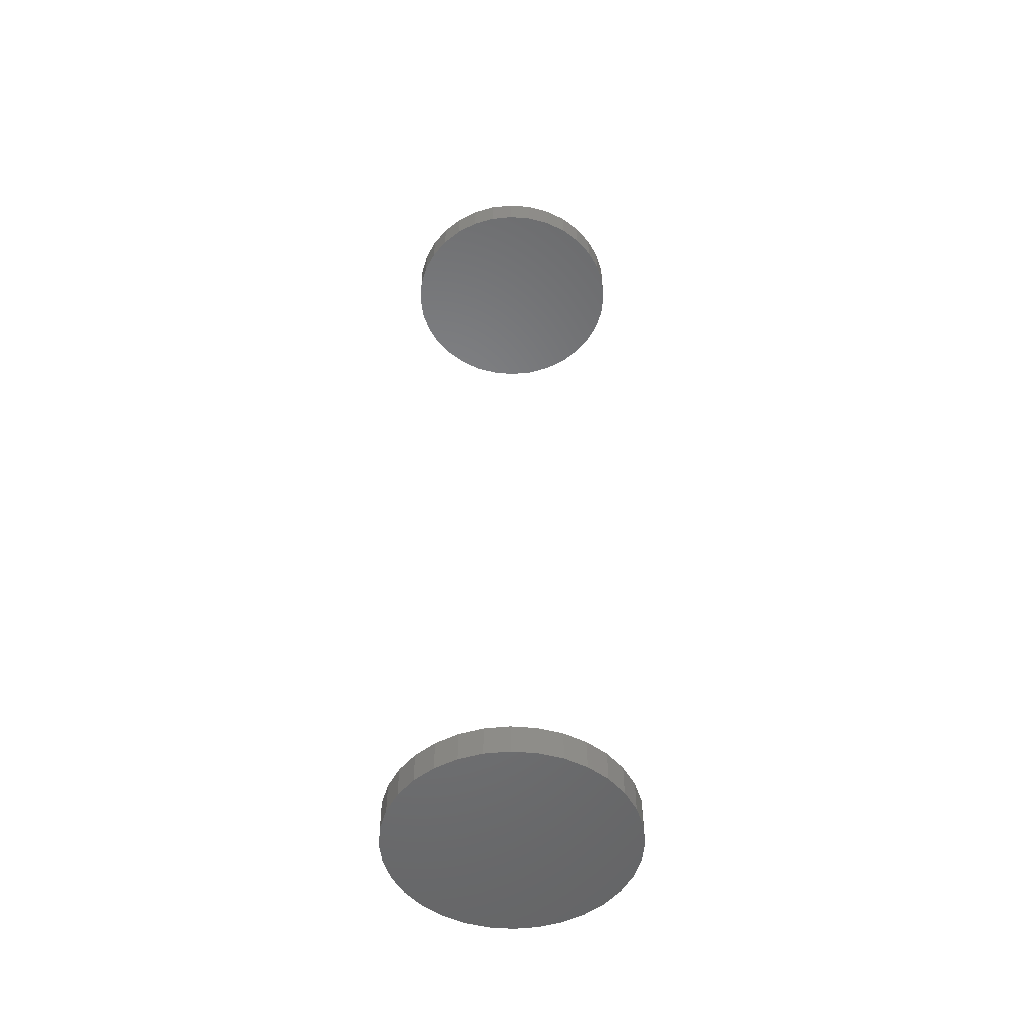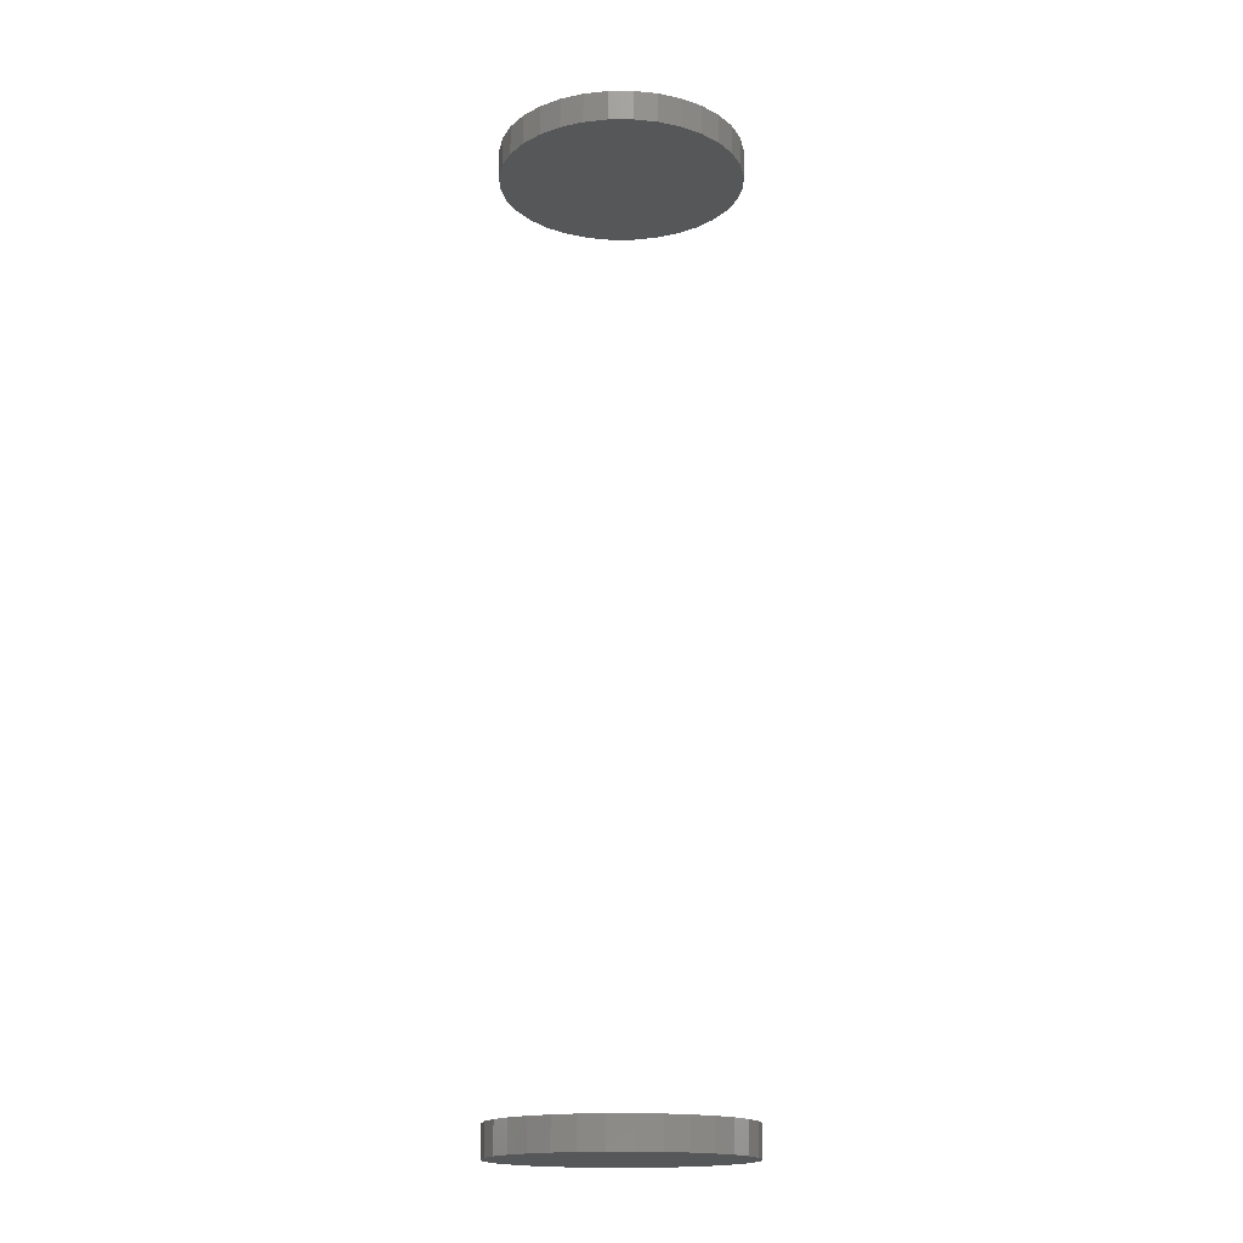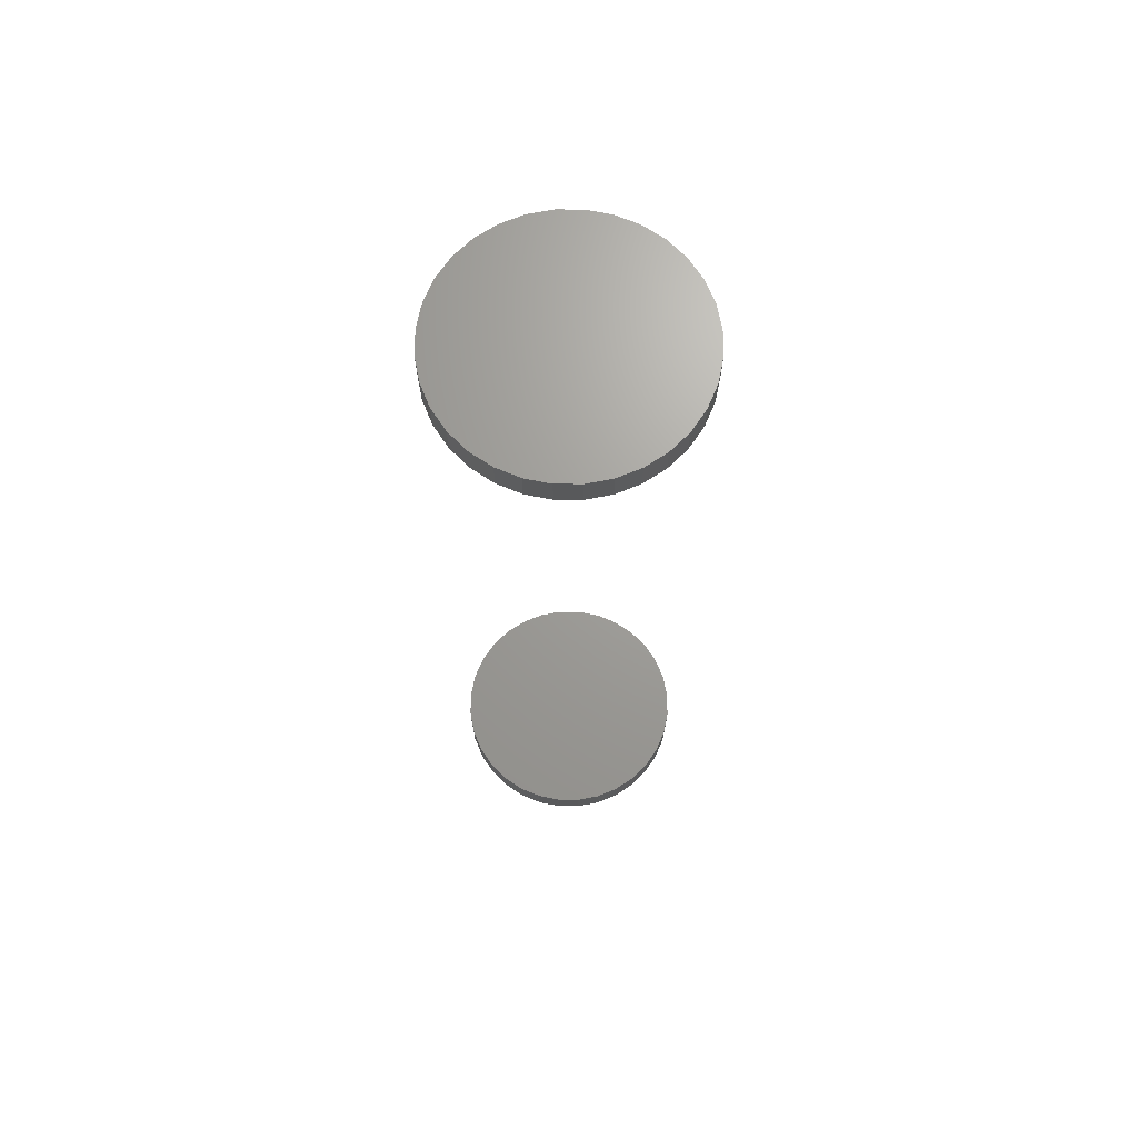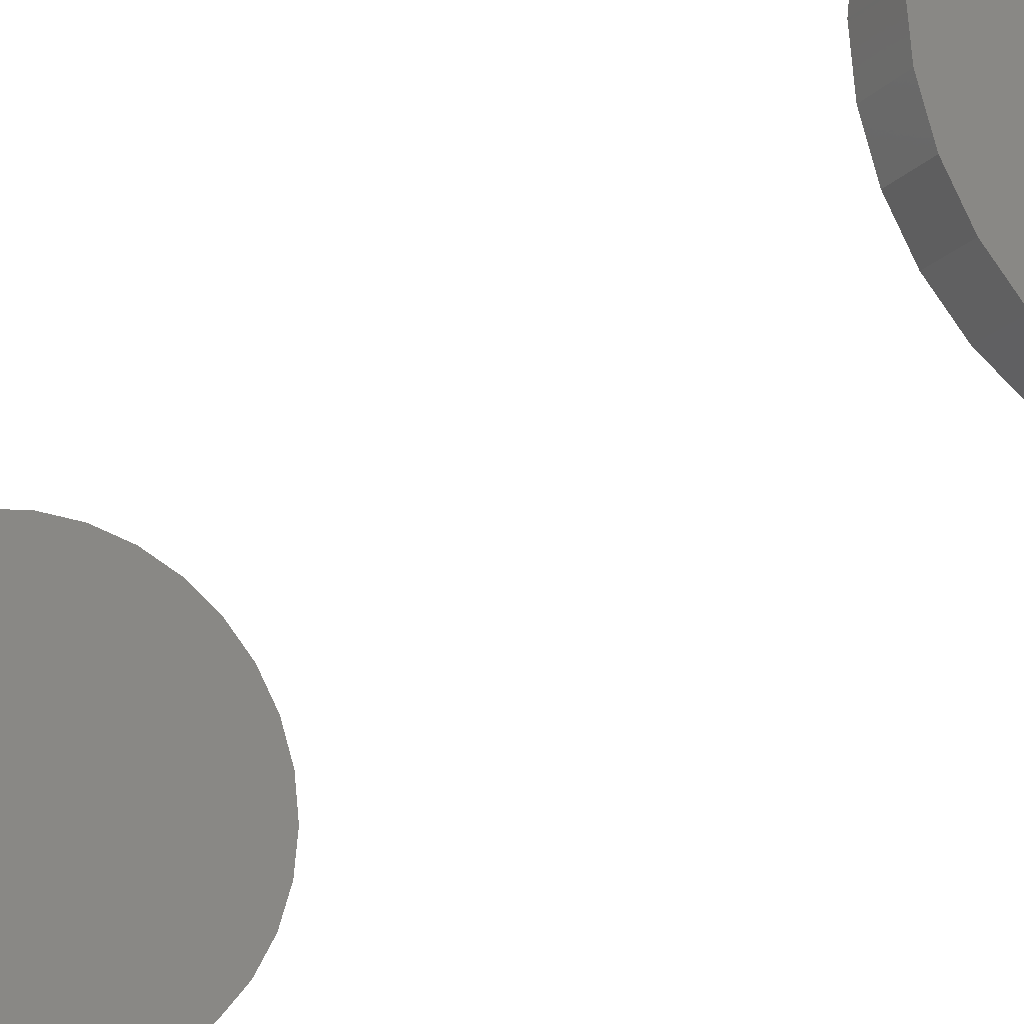
<metadata>
{"format":"stl","ext":"stl","renderer":"f3d","projection":"perspective","resolution":1024,"background":"white","views":[{"elev":-51.4,"azim":-44.4,"up":"+Y"},{"elev":-17.3,"azim":51.0,"up":"+Y"},{"elev":68.6,"azim":174.6,"up":"+Y"},{"elev":-16.4,"azim":-25.8,"up":"+Z"}]}
</metadata>
<code>
# stl→obj: 128 verts, 248 faces
v -0.09128 -0.7266 2.719e-18
v -0.09128 -0.75 2.719e-18
v -0.08948 -0.7266 0.01829
v -0.08948 -0.75 0.01829
v -0.08415 -0.7266 0.03588
v -0.08415 -0.75 0.03588
v -0.07548 -0.7266 0.05208
v -0.07548 -0.75 0.05208
v -0.06382 -0.7266 0.06629
v -0.06382 -0.75 0.06629
v -0.04962 -0.7266 0.07795
v -0.04962 -0.75 0.07795
v -0.03341 -0.7266 0.08661
v -0.03341 -0.75 0.08661
v -0.01582 -0.7266 0.09195
v -0.01582 -0.75 0.09195
v 0.002467 -0.7266 0.09375
v 0.002467 -0.75 0.09375
v 0.02076 -0.7266 0.09195
v 0.02076 -0.75 0.09195
v 0.03834 -0.7266 0.08661
v 0.03834 -0.75 0.08661
v 0.05455 -0.7266 0.07795
v 0.05455 -0.75 0.07795
v 0.06876 -0.7266 0.06629
v 0.06876 -0.75 0.06629
v 0.08042 -0.7266 0.05208
v 0.08042 -0.75 0.05208
v 0.08908 -0.7266 0.03588
v 0.08908 -0.75 0.03588
v 0.09442 -0.7266 0.01829
v 0.09442 -0.75 0.01829
v 0.09622 -0.7266 -4.32e-17
v 0.09622 -0.75 -2.024e-17
v -0.09128 -5.204e-18 2.719e-18
v -0.09128 -0.02344 2.719e-18
v -0.08948 -5.104e-18 0.01829
v -0.08948 -0.02344 0.01829
v -0.08415 -4.808e-18 0.03588
v -0.08415 -0.02344 0.03588
v -0.07548 -4.327e-18 0.05208
v -0.07548 -0.02344 0.05208
v -0.06382 -3.68e-18 0.06629
v -0.06382 -0.02344 0.06629
v -0.04962 -2.891e-18 0.07795
v -0.04962 -0.02344 0.07795
v -0.03341 -1.992e-18 0.08661
v -0.03341 -0.02344 0.08661
v -0.01582 -1.015e-18 0.09195
v -0.01582 -0.02344 0.09195
v 0.002467 6.373e-34 0.09375
v 0.002467 -0.02344 0.09375
v 0.02076 1.015e-18 0.09195
v 0.02076 -0.02344 0.09195
v 0.03834 1.992e-18 0.08661
v 0.03834 -0.02344 0.08661
v 0.05455 2.891e-18 0.07795
v 0.05455 -0.02344 0.07795
v 0.06876 3.68e-18 0.06629
v 0.06876 -0.02344 0.06629
v 0.08042 4.327e-18 0.05208
v 0.08042 -0.02344 0.05208
v 0.08908 4.808e-18 0.03588
v 0.08908 -0.02344 0.03588
v 0.09442 5.104e-18 0.01829
v 0.09442 -0.02344 0.01829
v 0.09622 5.204e-18 -2.024e-17
v 0.09622 -0.02344 -2.024e-17
v 0.09442 -0.7266 -0.01829
v 0.09442 -0.75 -0.01829
v 0.08908 -0.7266 -0.03588
v 0.08908 -0.75 -0.03588
v 0.08042 -0.7266 -0.05208
v 0.08042 -0.75 -0.05208
v 0.06876 -0.7266 -0.06629
v 0.06876 -0.75 -0.06629
v 0.05455 -0.7266 -0.07795
v 0.05455 -0.75 -0.07795
v 0.03834 -0.7266 -0.08661
v 0.03834 -0.75 -0.08661
v 0.02076 -0.7266 -0.09195
v 0.02076 -0.75 -0.09195
v 0.002467 -0.7266 -0.09375
v 0.002467 -0.75 -0.09375
v -0.01582 -0.7266 -0.09195
v -0.01582 -0.75 -0.09195
v -0.03341 -0.7266 -0.08661
v -0.03341 -0.75 -0.08661
v -0.04962 -0.7266 -0.07795
v -0.04962 -0.75 -0.07795
v -0.06382 -0.7266 -0.06629
v -0.06382 -0.75 -0.06629
v -0.07548 -0.7266 -0.05208
v -0.07548 -0.75 -0.05208
v -0.08415 -0.7266 -0.03588
v -0.08415 -0.75 -0.03588
v -0.08948 -0.7266 -0.01829
v -0.08948 -0.75 -0.01829
v 0.09442 5.104e-18 -0.01829
v 0.09442 -0.02344 -0.01829
v 0.08908 4.808e-18 -0.03588
v 0.08908 -0.02344 -0.03588
v 0.08042 4.327e-18 -0.05208
v 0.08042 -0.02344 -0.05208
v 0.06876 3.68e-18 -0.06629
v 0.06876 -0.02344 -0.06629
v 0.05455 2.891e-18 -0.07795
v 0.05455 -0.02344 -0.07795
v 0.03834 1.992e-18 -0.08661
v 0.03834 -0.02344 -0.08661
v 0.02076 1.015e-18 -0.09195
v 0.02076 -0.02344 -0.09195
v 0.002467 -1.275e-33 -0.09375
v 0.002467 -0.02344 -0.09375
v -0.01582 -1.015e-18 -0.09195
v -0.01582 -0.02344 -0.09195
v -0.03341 -1.992e-18 -0.08661
v -0.03341 -0.02344 -0.08661
v -0.04962 -2.891e-18 -0.07795
v -0.04962 -0.02344 -0.07795
v -0.06382 -3.68e-18 -0.06629
v -0.06382 -0.02344 -0.06629
v -0.07548 -4.327e-18 -0.05208
v -0.07548 -0.02344 -0.05208
v -0.08415 -4.808e-18 -0.03588
v -0.08415 -0.02344 -0.03588
v -0.08948 -5.104e-18 -0.01829
v -0.08948 -0.02344 -0.01829
f 1 2 3
f 3 2 4
f 3 4 5
f 5 4 6
f 5 6 7
f 7 6 8
f 7 8 9
f 9 8 10
f 9 10 11
f 11 10 12
f 11 12 13
f 13 12 14
f 13 14 15
f 15 14 16
f 15 16 17
f 17 16 18
f 17 18 19
f 19 18 20
f 19 20 21
f 21 20 22
f 21 22 23
f 23 22 24
f 23 24 25
f 25 24 26
f 25 26 27
f 27 26 28
f 27 28 29
f 29 28 30
f 29 30 31
f 31 30 32
f 31 32 33
f 33 32 34
f 35 36 37
f 37 36 38
f 37 38 39
f 39 38 40
f 39 40 41
f 41 40 42
f 41 42 43
f 43 42 44
f 43 44 45
f 45 44 46
f 45 46 47
f 47 46 48
f 47 48 49
f 49 48 50
f 49 50 51
f 51 50 52
f 51 52 53
f 53 52 54
f 53 54 55
f 55 54 56
f 55 56 57
f 57 56 58
f 57 58 59
f 59 58 60
f 59 60 61
f 61 60 62
f 61 62 63
f 63 62 64
f 63 64 65
f 65 64 66
f 65 66 67
f 67 66 68
f 33 34 69
f 69 34 70
f 69 70 71
f 71 70 72
f 71 72 73
f 73 72 74
f 73 74 75
f 75 74 76
f 75 76 77
f 77 76 78
f 77 78 79
f 79 78 80
f 79 80 81
f 81 80 82
f 81 82 83
f 83 82 84
f 83 84 85
f 85 84 86
f 85 86 87
f 87 86 88
f 87 88 89
f 89 88 90
f 89 90 91
f 91 90 92
f 91 92 93
f 93 92 94
f 93 94 95
f 95 94 96
f 95 96 97
f 97 96 98
f 97 98 1
f 1 98 2
f 67 68 99
f 99 68 100
f 99 100 101
f 101 100 102
f 101 102 103
f 103 102 104
f 103 104 105
f 105 104 106
f 105 106 107
f 107 106 108
f 107 108 109
f 109 108 110
f 109 110 111
f 111 110 112
f 111 112 113
f 113 112 114
f 113 114 115
f 115 114 116
f 115 116 117
f 117 116 118
f 117 118 119
f 119 118 120
f 119 120 121
f 121 120 122
f 121 122 123
f 123 122 124
f 123 124 125
f 125 124 126
f 125 126 127
f 127 126 128
f 127 128 35
f 35 128 36
f 50 54 52
f 54 50 48
f 54 48 56
f 56 48 46
f 56 46 58
f 108 118 110
f 110 118 116
f 110 116 112
f 112 116 114
f 58 46 60
f 60 46 44
f 60 44 62
f 62 44 42
f 62 42 64
f 64 42 40
f 64 40 66
f 66 40 38
f 66 38 68
f 68 38 36
f 68 36 100
f 100 36 128
f 100 128 102
f 102 128 126
f 102 126 104
f 104 126 124
f 104 124 106
f 106 124 122
f 106 122 108
f 108 122 120
f 108 120 118
f 17 19 15
f 13 15 19
f 21 13 19
f 11 13 21
f 23 11 21
f 79 87 77
f 85 87 79
f 81 85 79
f 83 85 81
f 87 89 77
f 77 89 91
f 77 91 75
f 75 91 93
f 75 93 73
f 73 93 95
f 73 95 71
f 71 95 97
f 71 97 69
f 69 97 1
f 69 1 33
f 33 1 3
f 33 3 31
f 31 3 5
f 31 5 29
f 29 5 7
f 29 7 27
f 27 7 9
f 27 9 25
f 25 9 11
f 25 11 23
f 16 20 18
f 20 16 14
f 20 14 22
f 22 14 12
f 22 12 24
f 78 88 80
f 80 88 86
f 80 86 82
f 82 86 84
f 24 12 26
f 26 12 10
f 26 10 28
f 28 10 8
f 28 8 30
f 30 8 6
f 30 6 32
f 32 6 4
f 32 4 34
f 34 4 2
f 34 2 70
f 70 2 98
f 70 98 72
f 72 98 96
f 72 96 74
f 74 96 94
f 74 94 76
f 76 94 92
f 76 92 78
f 78 92 90
f 78 90 88
f 51 53 49
f 47 49 53
f 55 47 53
f 45 47 55
f 57 45 55
f 109 117 107
f 115 117 109
f 111 115 109
f 113 115 111
f 117 119 107
f 107 119 121
f 107 121 105
f 105 121 123
f 105 123 103
f 103 123 125
f 103 125 101
f 101 125 127
f 101 127 99
f 99 127 35
f 99 35 67
f 67 35 37
f 67 37 65
f 65 37 39
f 65 39 63
f 63 39 41
f 63 41 61
f 61 41 43
f 61 43 59
f 59 43 45
f 59 45 57

</code>
